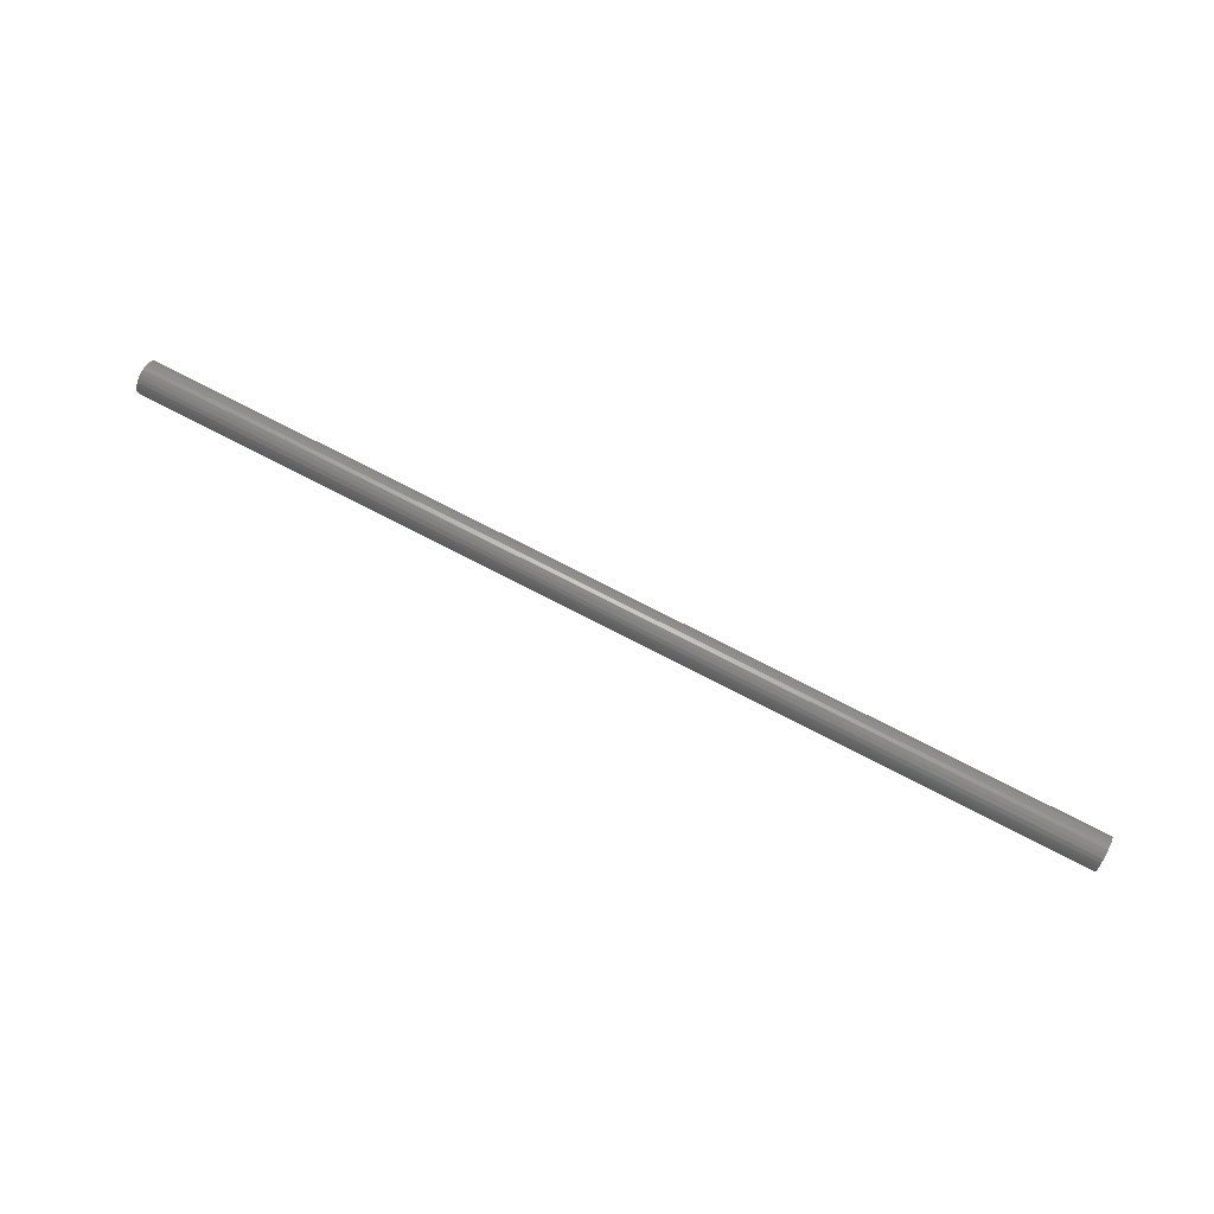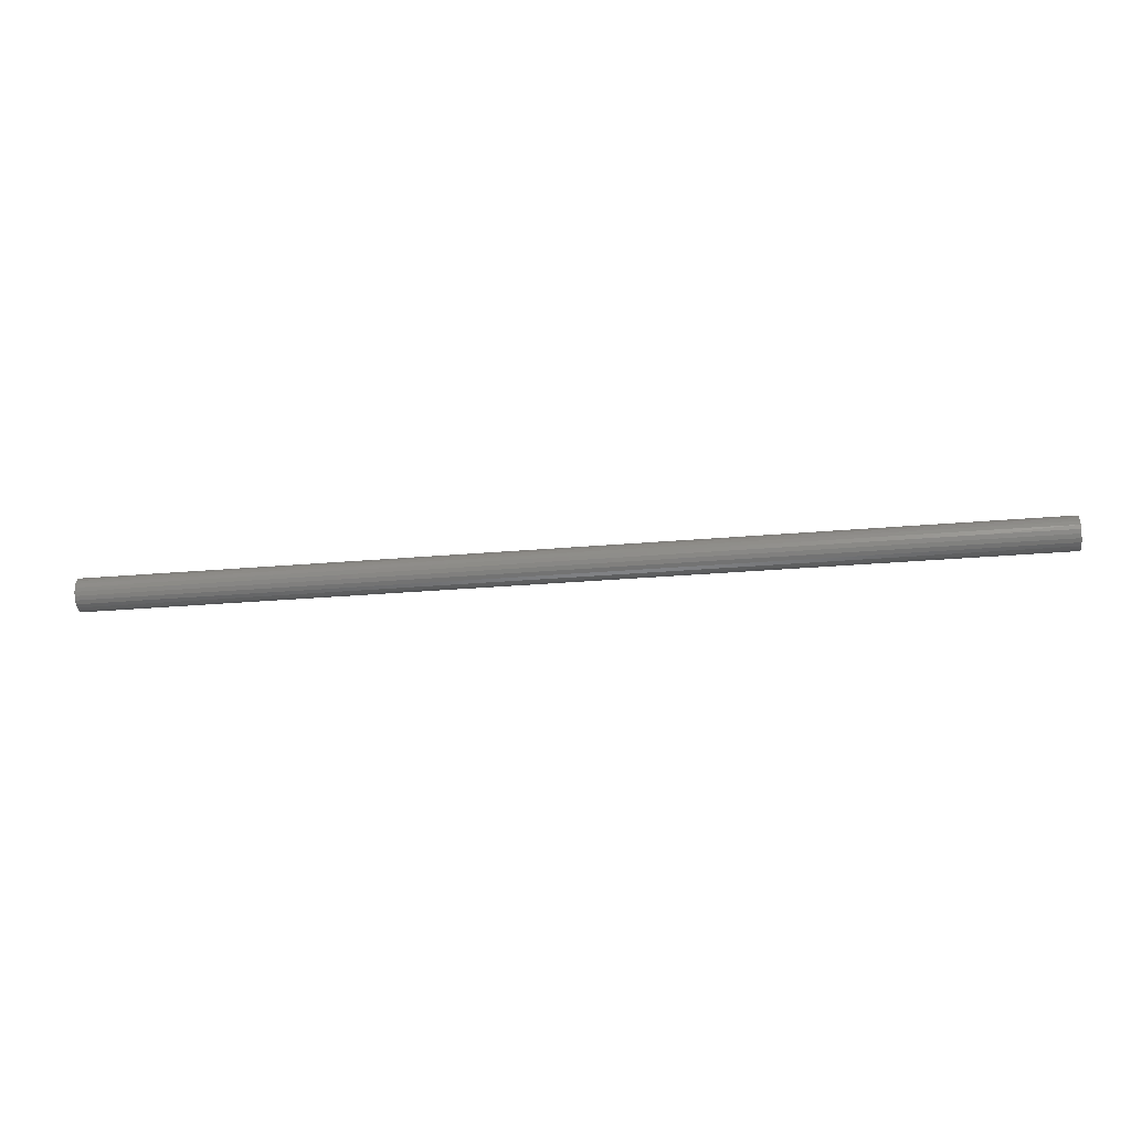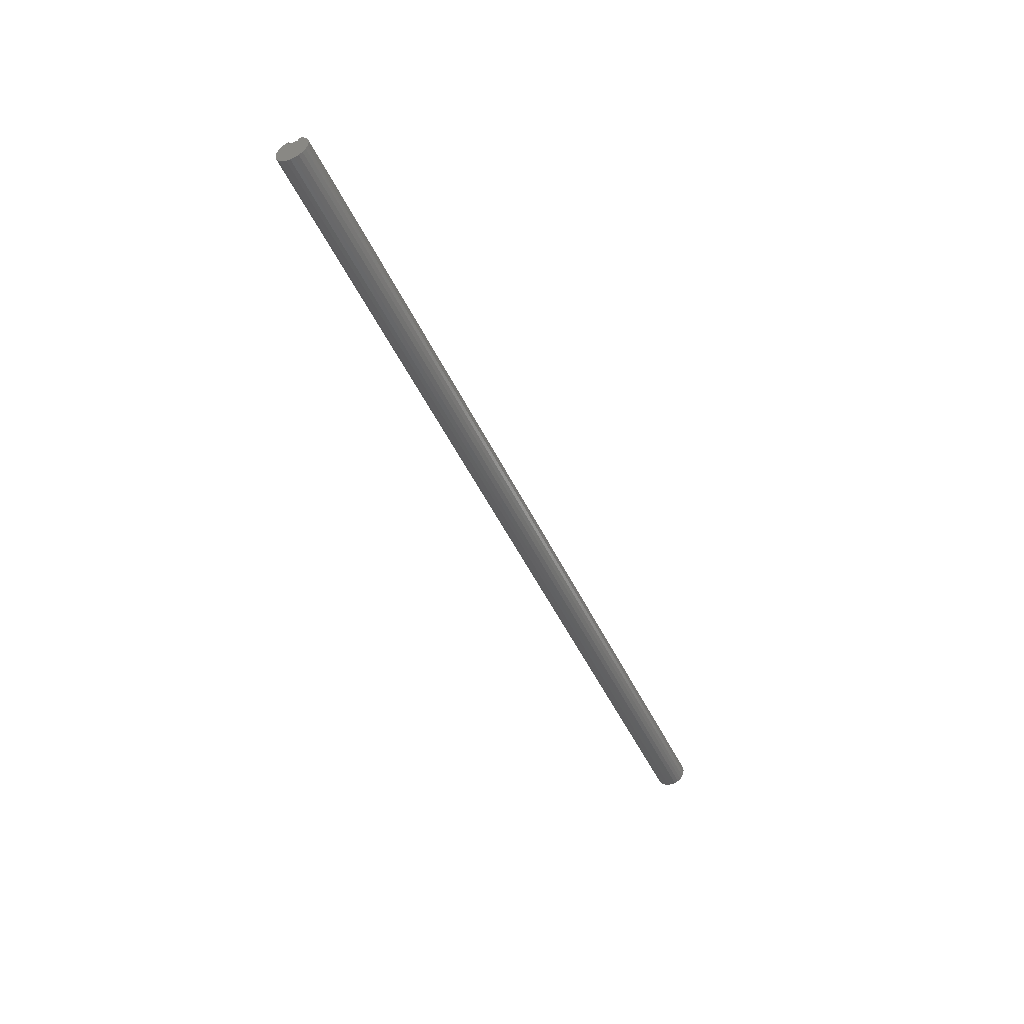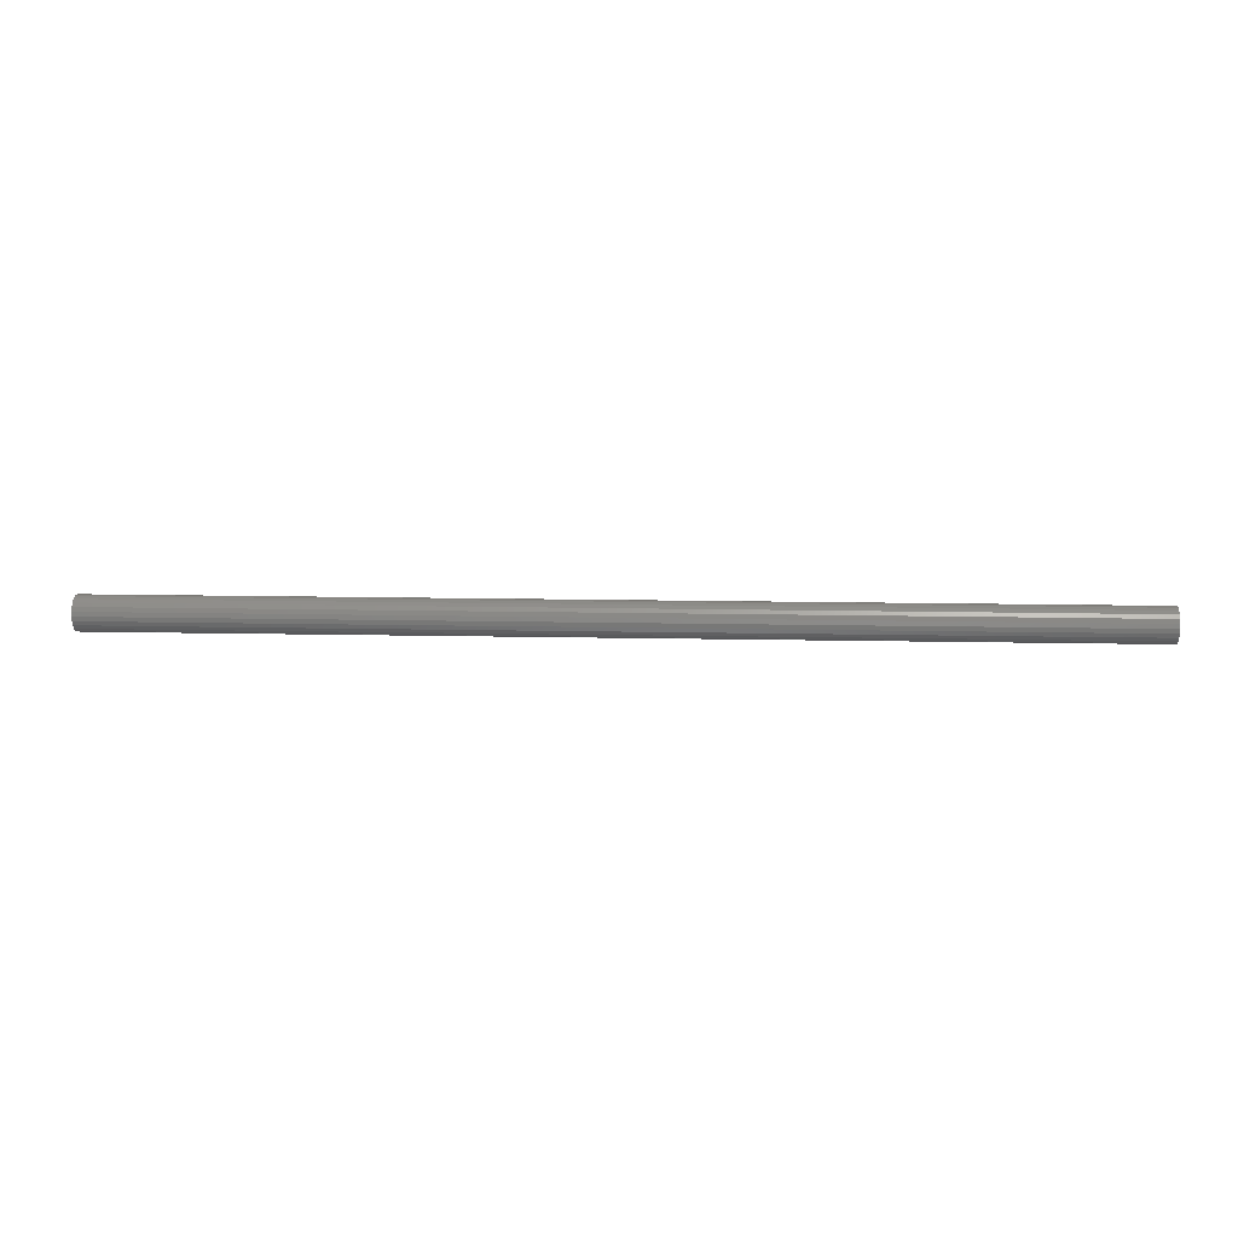
<metadata>
{"format":"stl","ext":"stl","renderer":"f3d","projection":"perspective","resolution":1024,"background":"white","views":[{"elev":71.7,"azim":27.7,"up":"+Z"},{"elev":-29.1,"azim":7.3,"up":"+Y"},{"elev":-46.9,"azim":113.9,"up":"+Y"},{"elev":11.5,"azim":3.2,"up":"+Z"}]}
</metadata>
<code>
# stl→obj: 260 verts, 516 faces
v 0 0.1094 0.04688
v 9 0.1094 0.04688
v 0 0.1094 -0.04688
v 9 0.1094 -0.04688
v 0 0.1491 -0.04688
v 9 0.1491 -0.04688
v 0 0.1322 0.08334
v 0.8182 0.1353 0.07812
v 0 0.1491 0.04688
v 1.636 0.1353 0.07812
v 2.455 0.1353 0.07812
v 2.455 0.1105 0.1105
v 3.273 0.1105 0.1105
v 3.273 0.07812 0.1353
v 4.091 0.07812 0.1353
v 4.091 0.04044 0.1509
v 4.909 0.04044 0.1509
v 4.909 0 0.1562
v 5.727 0 0.1562
v 5.727 -0.04044 0.1509
v 6.545 -0.04044 0.1509
v 6.545 -0.07812 0.1353
v 7.364 -0.07812 0.1353
v 7.364 -0.1105 0.1105
v 8.182 -0.1105 0.1105
v 8.182 -0.1353 0.07812
v 9 -0.1118 0.1092
v 9 -0.1359 0.07707
v 8.182 -0.1509 0.04044
v 9 -0.1511 0.03985
v 8.182 -0.1562 0
v 9 -0.1562 0
v 9 -0.1511 -0.03985
v 8.182 -0.1509 -0.04044
v 9 -0.1359 -0.07707
v 8.182 -0.1353 -0.07812
v 9 -0.1118 -0.1092
v 8.182 -0.1105 -0.1105
v 9 -0.08023 -0.1341
v 8.182 -0.07812 -0.1353
v 9 -0.04337 -0.1501
v 8.182 -0.04044 -0.1509
v 9 -0.003655 -0.1562
v 8.182 0 -0.1562
v 9 0.03631 -0.152
v 8.182 0.04044 -0.1509
v 9 0.07387 -0.1377
v 8.182 0.07812 -0.1353
v 9 0.1065 -0.1143
v 8.182 0.1105 -0.1105
v 9 0.1322 -0.08334
v 8.182 0.1353 -0.07812
v 7.364 0.1353 -0.07812
v 6.545 0.1353 -0.07812
v 6.545 0.1105 -0.1105
v 5.727 0.1105 -0.1105
v 5.727 0.07812 -0.1353
v 4.909 0.07812 -0.1353
v 4.909 0.04044 -0.1509
v 4.091 0.04044 -0.1509
v 4.091 0 -0.1562
v 3.273 0 -0.1562
v 3.273 -0.04044 -0.1509
v 2.455 -0.04044 -0.1509
v 2.455 -0.07812 -0.1353
v 1.636 -0.07812 -0.1353
v 1.636 -0.1105 -0.1105
v 0.8182 -0.1105 -0.1105
v 0.8182 -0.1353 -0.07812
v 0 -0.1118 -0.1092
v 0 -0.1359 -0.07707
v 0.8182 -0.1509 -0.04044
v 0 -0.1511 -0.03985
v 0.8182 -0.1562 0
v 0 -0.1562 0
v 0 -0.1511 0.03985
v 0.8182 -0.1509 0.04044
v 0 -0.1359 0.07707
v 0.8182 -0.1353 0.07812
v 0 -0.1118 0.1092
v 0.8182 -0.1105 0.1105
v 0 -0.08023 0.1341
v 0.8182 -0.07812 0.1353
v 0 -0.04337 0.1501
v 0.8182 -0.04044 0.1509
v 0 -0.003655 0.1562
v 0.8182 0 0.1562
v 0 0.03631 0.152
v 0.8182 0.04044 0.1509
v 0 0.07387 0.1377
v 0.8182 0.07812 0.1353
v 0 0.1065 0.1143
v 0.8182 0.1105 0.1105
v 0 -0.08023 -0.1341
v 0.8182 -0.07812 -0.1353
v 1.636 -0.04044 -0.1509
v 2.455 0 -0.1562
v 3.273 0.04044 -0.1509
v 4.091 0.07812 -0.1353
v 4.909 0.1105 -0.1105
v 5.727 0.1353 -0.07812
v 0 -0.04337 -0.1501
v 0.8182 -0.04044 -0.1509
v 1.636 0 -0.1562
v 2.455 0.04044 -0.1509
v 3.273 0.07812 -0.1353
v 4.091 0.1105 -0.1105
v 4.909 0.1353 -0.07812
v 0 -0.003655 -0.1562
v 0.8182 0 -0.1562
v 1.636 0.04044 -0.1509
v 2.455 0.07812 -0.1353
v 3.273 0.1105 -0.1105
v 4.091 0.1353 -0.07812
v 0 0.03631 -0.152
v 0.8182 0.04044 -0.1509
v 1.636 0.07812 -0.1353
v 2.455 0.1105 -0.1105
v 3.273 0.1353 -0.07812
v 0 0.07387 -0.1377
v 0.8182 0.07812 -0.1353
v 1.636 0.1105 -0.1105
v 2.455 0.1353 -0.07812
v 0 0.1065 -0.1143
v 0.8182 0.1105 -0.1105
v 1.636 0.1353 -0.07812
v 0 0.1322 -0.08334
v 0.8182 0.1353 -0.07812
v 9 -0.08023 0.1341
v 8.182 -0.07812 0.1353
v 7.364 -0.04044 0.1509
v 6.545 0 0.1562
v 5.727 0.04044 0.1509
v 4.909 0.07812 0.1353
v 4.091 0.1105 0.1105
v 3.273 0.1353 0.07812
v 9 -0.04337 0.1501
v 8.182 -0.04044 0.1509
v 7.364 0 0.1562
v 6.545 0.04044 0.1509
v 5.727 0.07812 0.1353
v 4.909 0.1105 0.1105
v 4.091 0.1353 0.07812
v 9 -0.003655 0.1562
v 8.182 -0 0.1562
v 7.364 0.04044 0.1509
v 6.545 0.07812 0.1353
v 5.727 0.1105 0.1105
v 4.909 0.1353 0.07812
v 9 0.03631 0.152
v 8.182 0.04044 0.1509
v 7.364 0.07812 0.1353
v 6.545 0.1105 0.1105
v 5.727 0.1353 0.07812
v 9 0.1491 0.04688
v 9 0.07387 0.1377
v 8.182 0.07812 0.1353
v 7.364 0.1105 0.1105
v 6.545 0.1353 0.07812
v 9 0.1065 0.1143
v 8.182 0.1105 0.1105
v 7.364 0.1353 0.07812
v 9 0.1322 0.08334
v 8.182 0.1353 0.07812
v 1.636 0 0.1562
v 1.636 0.04044 0.1509
v 1.636 0.07812 0.1353
v 1.636 0.1105 0.1105
v 2.455 0 0.1562
v 2.455 0.04044 0.1509
v 2.455 0.07812 0.1353
v 1.636 -0.04044 0.1509
v 1.636 -0.07812 0.1353
v 1.636 -0.1105 0.1105
v 1.636 -0.1353 0.07812
v 1.636 -0.1509 0.04044
v 1.636 -0.1562 0
v 1.636 -0.1509 -0.04044
v 1.636 -0.1353 -0.07812
v 3.273 0 0.1562
v 3.273 0.04044 0.1509
v 2.455 -0.04044 0.1509
v 2.455 -0.07812 0.1353
v 2.455 -0.1105 0.1105
v 2.455 -0.1353 0.07812
v 2.455 -0.1509 0.04044
v 2.455 -0.1562 0
v 2.455 -0.1509 -0.04044
v 2.455 -0.1353 -0.07812
v 2.455 -0.1105 -0.1105
v 4.091 0 0.1562
v 3.273 -0.04044 0.1509
v 3.273 -0.07812 0.1353
v 3.273 -0.1105 0.1105
v 3.273 -0.1353 0.07812
v 3.273 -0.1509 0.04044
v 3.273 -0.1562 0
v 3.273 -0.1509 -0.04044
v 3.273 -0.1353 -0.07812
v 3.273 -0.1105 -0.1105
v 3.273 -0.07812 -0.1353
v 4.909 -0.04044 0.1509
v 5.727 -0.07812 0.1353
v 6.545 -0.1105 0.1105
v 7.364 -0.1353 0.07812
v 4.091 -0.04044 0.1509
v 4.091 -0.07812 0.1353
v 4.091 -0.1105 0.1105
v 4.091 -0.1353 0.07812
v 4.091 -0.1509 0.04044
v 4.091 -0.1562 0
v 4.091 -0.1509 -0.04044
v 4.091 -0.1353 -0.07812
v 4.091 -0.1105 -0.1105
v 4.091 -0.07812 -0.1353
v 4.091 -0.04044 -0.1509
v 4.909 -0.07812 0.1353
v 5.727 -0.1105 0.1105
v 6.545 -0.1353 0.07812
v 7.364 -0.1509 0.04044
v 4.909 -0.1105 0.1105
v 4.909 -0.1353 0.07812
v 4.909 -0.1509 0.04044
v 4.909 -0.1562 0
v 4.909 -0.1509 -0.04044
v 4.909 -0.1353 -0.07812
v 4.909 -0.1105 -0.1105
v 4.909 -0.07812 -0.1353
v 4.909 -0.04044 -0.1509
v 4.909 0 -0.1562
v 5.727 -0.1353 0.07812
v 6.545 -0.1509 0.04044
v 7.364 -0.1562 0
v 5.727 -0.1509 0.04044
v 5.727 -0.1562 0
v 5.727 -0.1509 -0.04044
v 5.727 -0.1353 -0.07812
v 5.727 -0.1105 -0.1105
v 5.727 -0.07812 -0.1353
v 5.727 -0.04044 -0.1509
v 5.727 0 -0.1562
v 5.727 0.04044 -0.1509
v 6.545 -0.1562 0
v 7.364 -0.1509 -0.04044
v 6.545 -0.1509 -0.04044
v 6.545 -0.1353 -0.07812
v 6.545 -0.1105 -0.1105
v 6.545 -0.07812 -0.1353
v 6.545 -0.04044 -0.1509
v 6.545 0 -0.1562
v 6.545 0.04044 -0.1509
v 6.545 0.07812 -0.1353
v 7.364 -0.1353 -0.07812
v 7.364 -0.1105 -0.1105
v 7.364 -0.07812 -0.1353
v 7.364 -0.04044 -0.1509
v 7.364 0 -0.1562
v 7.364 0.04044 -0.1509
v 7.364 0.07812 -0.1353
v 7.364 0.1105 -0.1105
f 1 2 3
f 3 2 4
f 3 4 5
f 5 4 6
f 7 8 9
f 9 8 10
f 9 10 11
f 11 10 12
f 11 12 13
f 13 12 14
f 13 14 15
f 15 14 16
f 15 16 17
f 17 16 18
f 17 18 19
f 19 18 20
f 19 20 21
f 21 20 22
f 21 22 23
f 23 22 24
f 23 24 25
f 25 24 26
f 25 26 27
f 27 26 28
f 28 26 29
f 28 29 30
f 30 29 31
f 30 31 32
f 32 31 33
f 33 31 34
f 33 34 35
f 35 34 36
f 35 36 37
f 37 36 38
f 37 38 39
f 39 38 40
f 39 40 41
f 41 40 42
f 41 42 43
f 43 42 44
f 43 44 45
f 45 44 46
f 45 46 47
f 47 46 48
f 47 48 49
f 49 48 50
f 49 50 51
f 51 50 52
f 51 52 6
f 6 52 53
f 6 53 54
f 54 53 55
f 54 55 56
f 56 55 57
f 56 57 58
f 58 57 59
f 58 59 60
f 60 59 61
f 60 61 62
f 62 61 63
f 62 63 64
f 64 63 65
f 64 65 66
f 66 65 67
f 66 67 68
f 68 67 69
f 68 69 70
f 70 69 71
f 71 69 72
f 71 72 73
f 73 72 74
f 73 74 75
f 75 74 76
f 76 74 77
f 76 77 78
f 78 77 79
f 78 79 80
f 80 79 81
f 80 81 82
f 82 81 83
f 82 83 84
f 84 83 85
f 84 85 86
f 86 85 87
f 86 87 88
f 88 87 89
f 88 89 90
f 90 89 91
f 90 91 92
f 92 91 93
f 92 93 7
f 7 93 8
f 70 94 68
f 68 94 95
f 68 95 66
f 66 95 96
f 66 96 64
f 64 96 97
f 64 97 62
f 62 97 98
f 62 98 60
f 60 98 99
f 60 99 58
f 58 99 100
f 58 100 56
f 56 100 101
f 56 101 54
f 54 101 6
f 94 102 95
f 95 102 103
f 95 103 96
f 96 103 104
f 96 104 97
f 97 104 105
f 97 105 98
f 98 105 106
f 98 106 99
f 99 106 107
f 99 107 100
f 100 107 108
f 100 108 101
f 101 108 6
f 102 109 103
f 103 109 110
f 103 110 104
f 104 110 111
f 104 111 105
f 105 111 112
f 105 112 106
f 106 112 113
f 106 113 107
f 107 113 114
f 107 114 108
f 108 114 6
f 109 115 110
f 110 115 116
f 110 116 111
f 111 116 117
f 111 117 112
f 112 117 118
f 112 118 113
f 113 118 119
f 113 119 114
f 114 119 5
f 114 5 6
f 115 120 116
f 116 120 121
f 116 121 117
f 117 121 122
f 117 122 118
f 118 122 123
f 118 123 119
f 119 123 5
f 120 124 121
f 121 124 125
f 121 125 122
f 122 125 126
f 122 126 123
f 123 126 5
f 124 127 125
f 125 127 128
f 125 128 126
f 126 128 5
f 127 5 128
f 27 129 25
f 25 129 130
f 25 130 23
f 23 130 131
f 23 131 21
f 21 131 132
f 21 132 19
f 19 132 133
f 19 133 17
f 17 133 134
f 17 134 15
f 15 134 135
f 15 135 13
f 13 135 136
f 13 136 11
f 11 136 9
f 129 137 130
f 130 137 138
f 130 138 131
f 131 138 139
f 131 139 132
f 132 139 140
f 132 140 133
f 133 140 141
f 133 141 134
f 134 141 142
f 134 142 135
f 135 142 143
f 135 143 136
f 136 143 9
f 137 144 138
f 138 144 145
f 138 145 139
f 139 145 146
f 139 146 140
f 140 146 147
f 140 147 141
f 141 147 148
f 141 148 142
f 142 148 149
f 142 149 143
f 143 149 9
f 144 150 145
f 145 150 151
f 145 151 146
f 146 151 152
f 146 152 147
f 147 152 153
f 147 153 148
f 148 153 154
f 148 154 149
f 149 154 155
f 149 155 9
f 150 156 151
f 151 156 157
f 151 157 152
f 152 157 158
f 152 158 153
f 153 158 159
f 153 159 154
f 154 159 155
f 156 160 157
f 157 160 161
f 157 161 158
f 158 161 162
f 158 162 159
f 159 162 155
f 160 163 161
f 161 163 164
f 161 164 162
f 162 164 155
f 163 155 164
f 87 165 89
f 89 165 166
f 89 166 91
f 91 166 167
f 91 167 93
f 93 167 168
f 93 168 8
f 8 168 10
f 165 169 166
f 166 169 170
f 166 170 167
f 167 170 171
f 167 171 168
f 168 171 12
f 168 12 10
f 165 87 172
f 172 87 85
f 172 85 173
f 173 85 83
f 173 83 174
f 174 83 81
f 174 81 175
f 175 81 79
f 175 79 176
f 176 79 77
f 176 77 177
f 177 77 74
f 177 74 178
f 178 74 72
f 178 72 179
f 179 72 69
f 179 69 67
f 169 180 170
f 170 180 181
f 170 181 171
f 171 181 14
f 171 14 12
f 169 165 182
f 182 165 172
f 182 172 183
f 183 172 173
f 183 173 184
f 184 173 174
f 184 174 185
f 185 174 175
f 185 175 186
f 186 175 176
f 186 176 187
f 187 176 177
f 187 177 188
f 188 177 178
f 188 178 189
f 189 178 179
f 189 179 190
f 190 179 67
f 190 67 65
f 180 191 181
f 181 191 16
f 181 16 14
f 180 169 192
f 192 169 182
f 192 182 193
f 193 182 183
f 193 183 194
f 194 183 184
f 194 184 195
f 195 184 185
f 195 185 196
f 196 185 186
f 196 186 197
f 197 186 187
f 197 187 198
f 198 187 188
f 198 188 199
f 199 188 189
f 199 189 200
f 200 189 190
f 200 190 201
f 201 190 65
f 201 65 63
f 16 191 18
f 18 191 202
f 18 202 20
f 20 202 203
f 20 203 22
f 22 203 204
f 22 204 24
f 24 204 205
f 24 205 26
f 26 205 29
f 191 180 206
f 206 180 192
f 206 192 207
f 207 192 193
f 207 193 208
f 208 193 194
f 208 194 209
f 209 194 195
f 209 195 210
f 210 195 196
f 210 196 211
f 211 196 197
f 211 197 212
f 212 197 198
f 212 198 213
f 213 198 199
f 213 199 214
f 214 199 200
f 214 200 215
f 215 200 201
f 215 201 216
f 216 201 63
f 216 63 61
f 191 206 202
f 202 206 217
f 202 217 203
f 203 217 218
f 203 218 204
f 204 218 219
f 204 219 205
f 205 219 220
f 205 220 29
f 29 220 31
f 217 206 207
f 217 207 221
f 221 207 208
f 221 208 222
f 222 208 209
f 222 209 223
f 223 209 210
f 223 210 224
f 224 210 211
f 224 211 225
f 225 211 212
f 225 212 226
f 226 212 213
f 226 213 227
f 227 213 214
f 227 214 228
f 228 214 215
f 228 215 229
f 229 215 216
f 229 216 230
f 230 216 61
f 230 61 59
f 217 221 218
f 218 221 231
f 218 231 219
f 219 231 232
f 219 232 220
f 220 232 233
f 220 233 31
f 31 233 34
f 231 221 222
f 231 222 234
f 234 222 223
f 234 223 235
f 235 223 224
f 235 224 236
f 236 224 225
f 236 225 237
f 237 225 226
f 237 226 238
f 238 226 227
f 238 227 239
f 239 227 228
f 239 228 240
f 240 228 229
f 240 229 241
f 241 229 230
f 241 230 242
f 242 230 59
f 242 59 57
f 231 234 232
f 232 234 243
f 232 243 233
f 233 243 244
f 233 244 34
f 34 244 36
f 243 234 235
f 243 235 245
f 245 235 236
f 245 236 246
f 246 236 237
f 246 237 247
f 247 237 238
f 247 238 248
f 248 238 239
f 248 239 249
f 249 239 240
f 249 240 250
f 250 240 241
f 250 241 251
f 251 241 242
f 251 242 252
f 252 242 57
f 252 57 55
f 243 245 244
f 244 245 253
f 244 253 36
f 36 253 38
f 253 245 246
f 253 246 254
f 254 246 247
f 254 247 255
f 255 247 248
f 255 248 256
f 256 248 249
f 256 249 257
f 257 249 250
f 257 250 258
f 258 250 251
f 258 251 259
f 259 251 252
f 259 252 260
f 260 252 55
f 260 55 53
f 40 38 254
f 254 38 253
f 40 254 255
f 42 40 255
f 42 255 256
f 44 42 256
f 44 256 257
f 46 44 257
f 46 257 258
f 48 46 258
f 48 258 259
f 50 48 259
f 50 259 260
f 52 50 260
f 52 260 53
f 9 155 1
f 1 155 2
f 155 163 2
f 2 163 160
f 2 160 156
f 156 150 2
f 2 150 144
f 2 144 137
f 137 129 2
f 2 129 39
f 2 39 41
f 39 129 37
f 37 129 27
f 37 27 35
f 35 27 28
f 35 28 33
f 33 28 30
f 33 30 32
f 2 41 4
f 4 41 43
f 4 43 45
f 45 47 4
f 4 47 49
f 4 49 51
f 51 6 4
f 9 1 7
f 7 1 92
f 92 1 90
f 90 1 88
f 88 1 86
f 86 1 84
f 84 1 3
f 84 3 82
f 82 3 94
f 82 94 80
f 80 94 70
f 80 70 78
f 78 70 71
f 78 71 76
f 76 71 73
f 76 73 75
f 5 127 3
f 3 127 124
f 3 124 120
f 120 115 3
f 3 115 109
f 3 109 102
f 102 94 3

</code>
